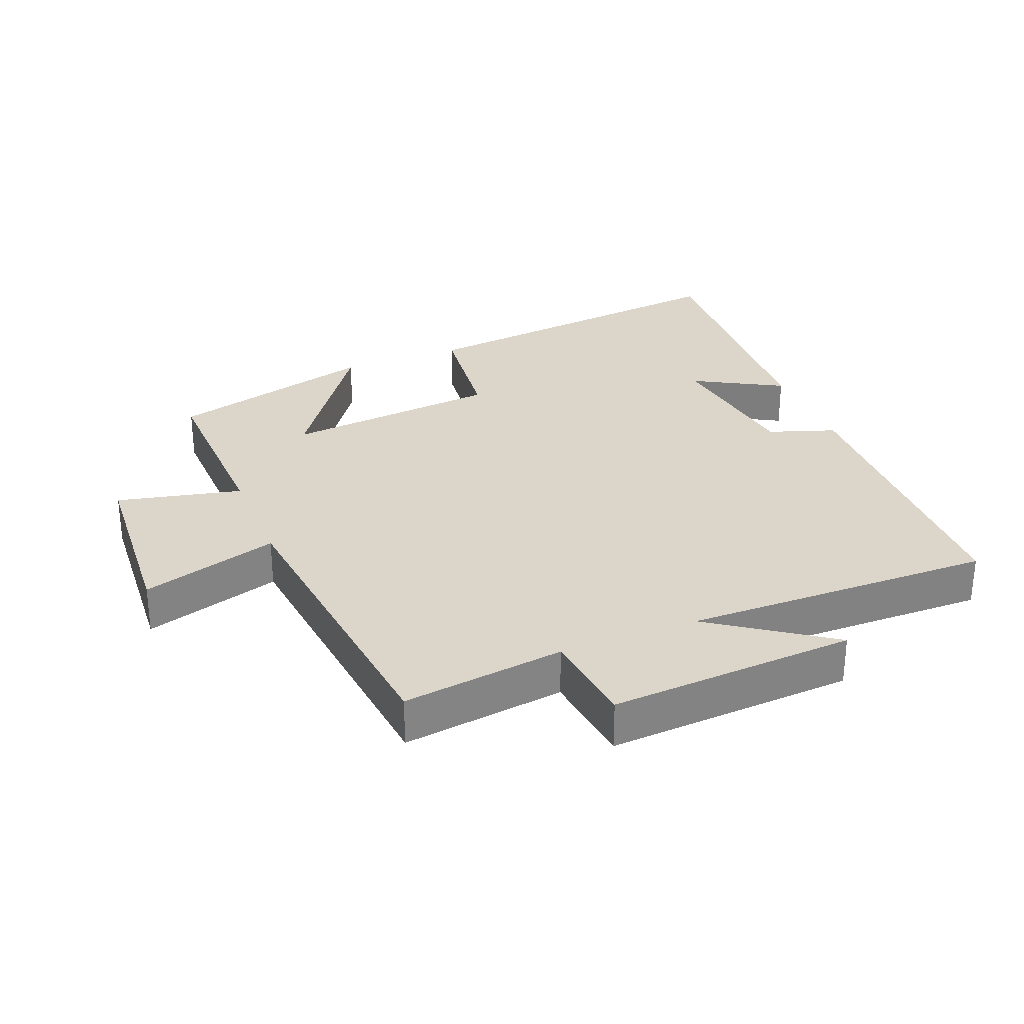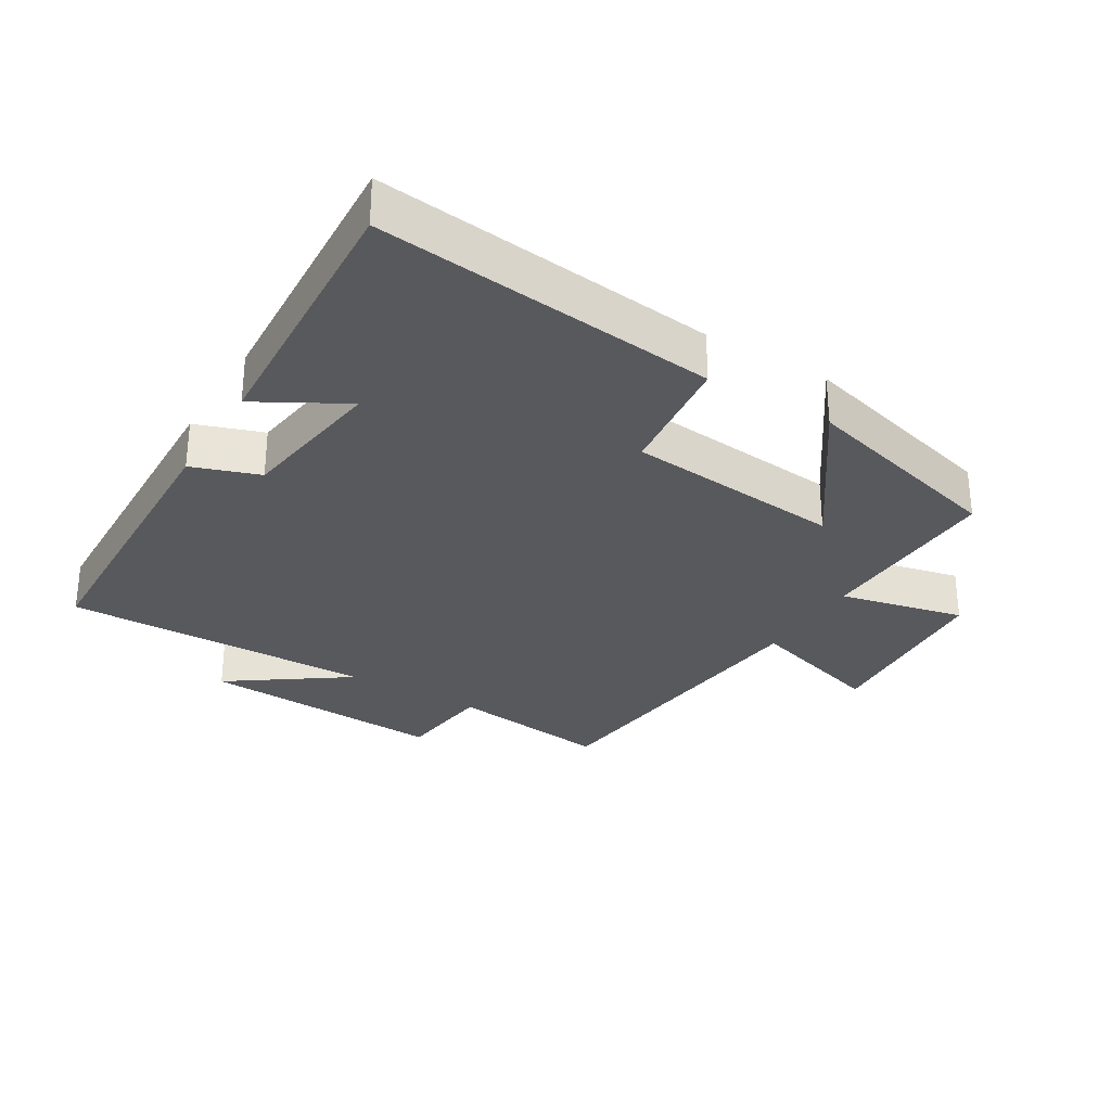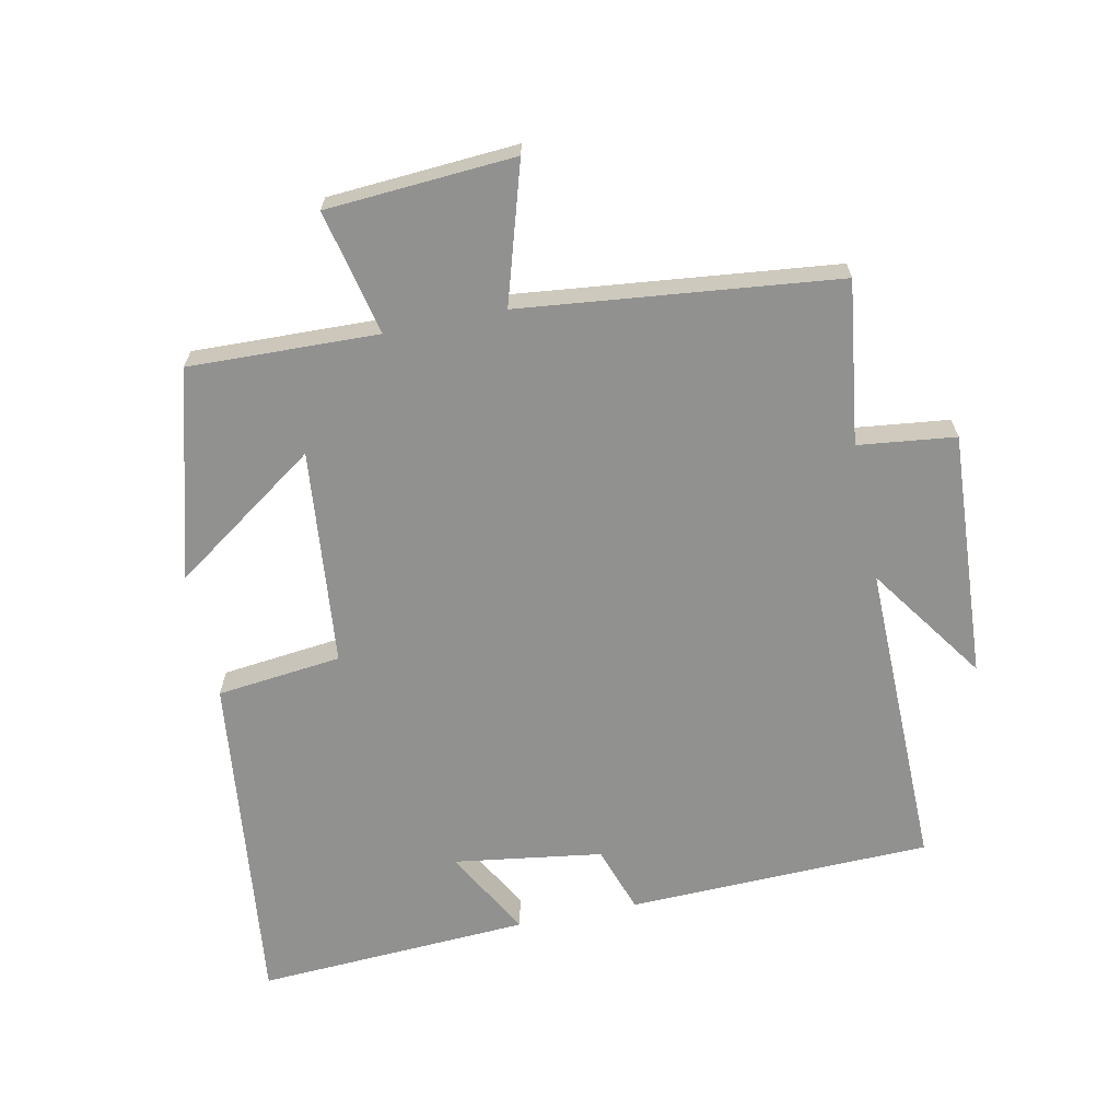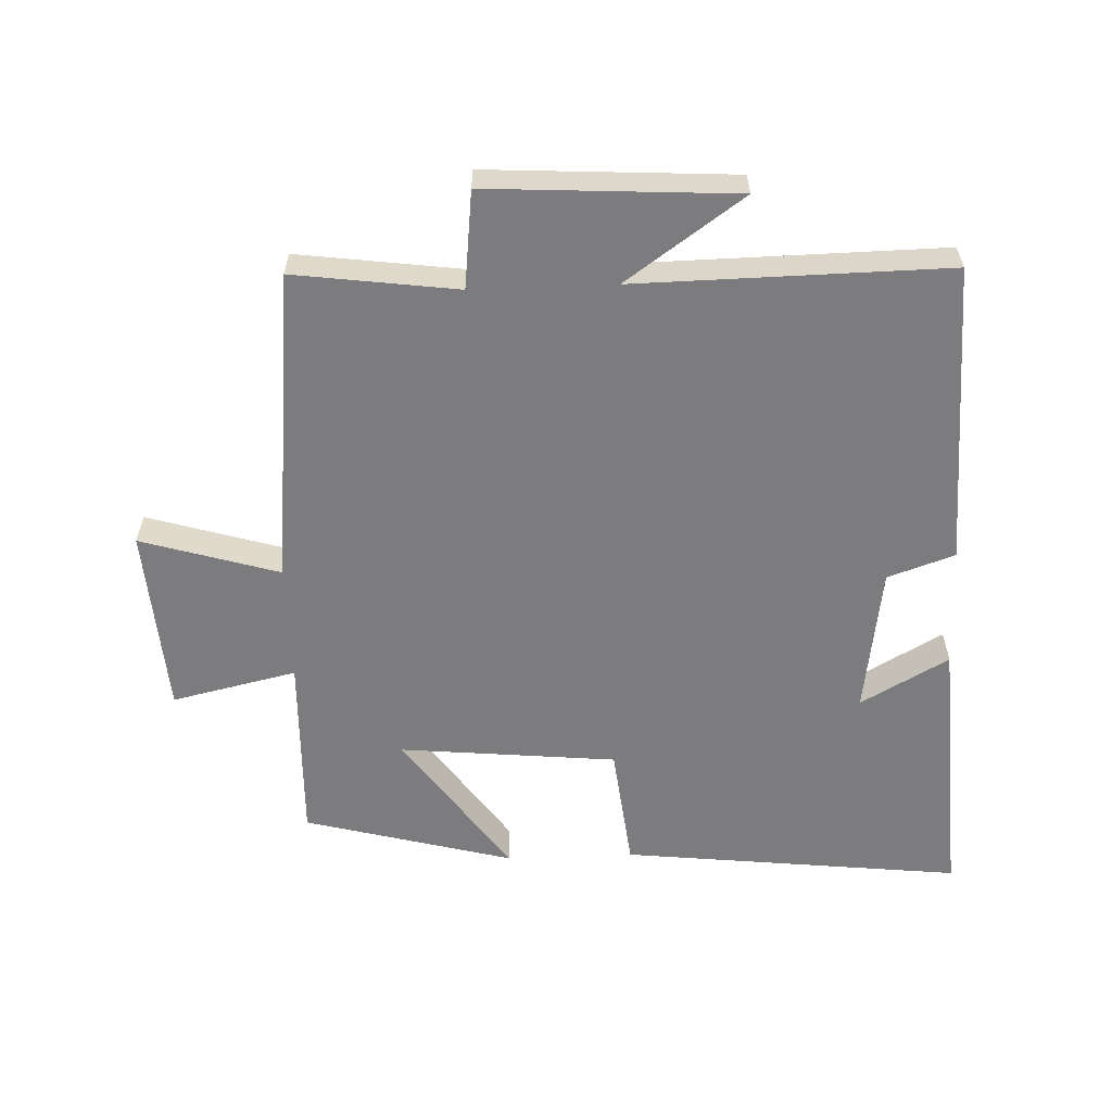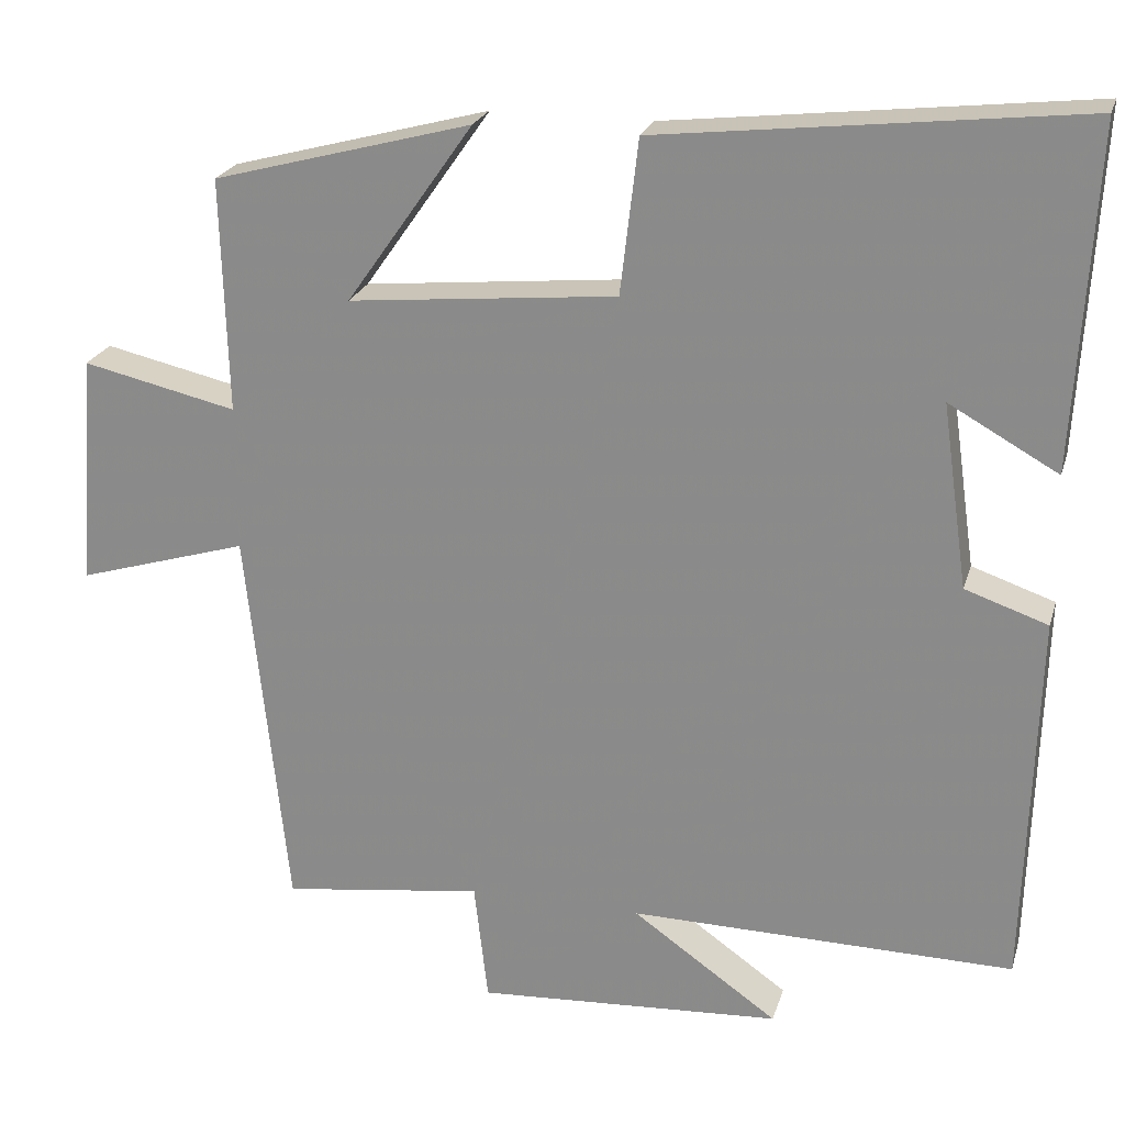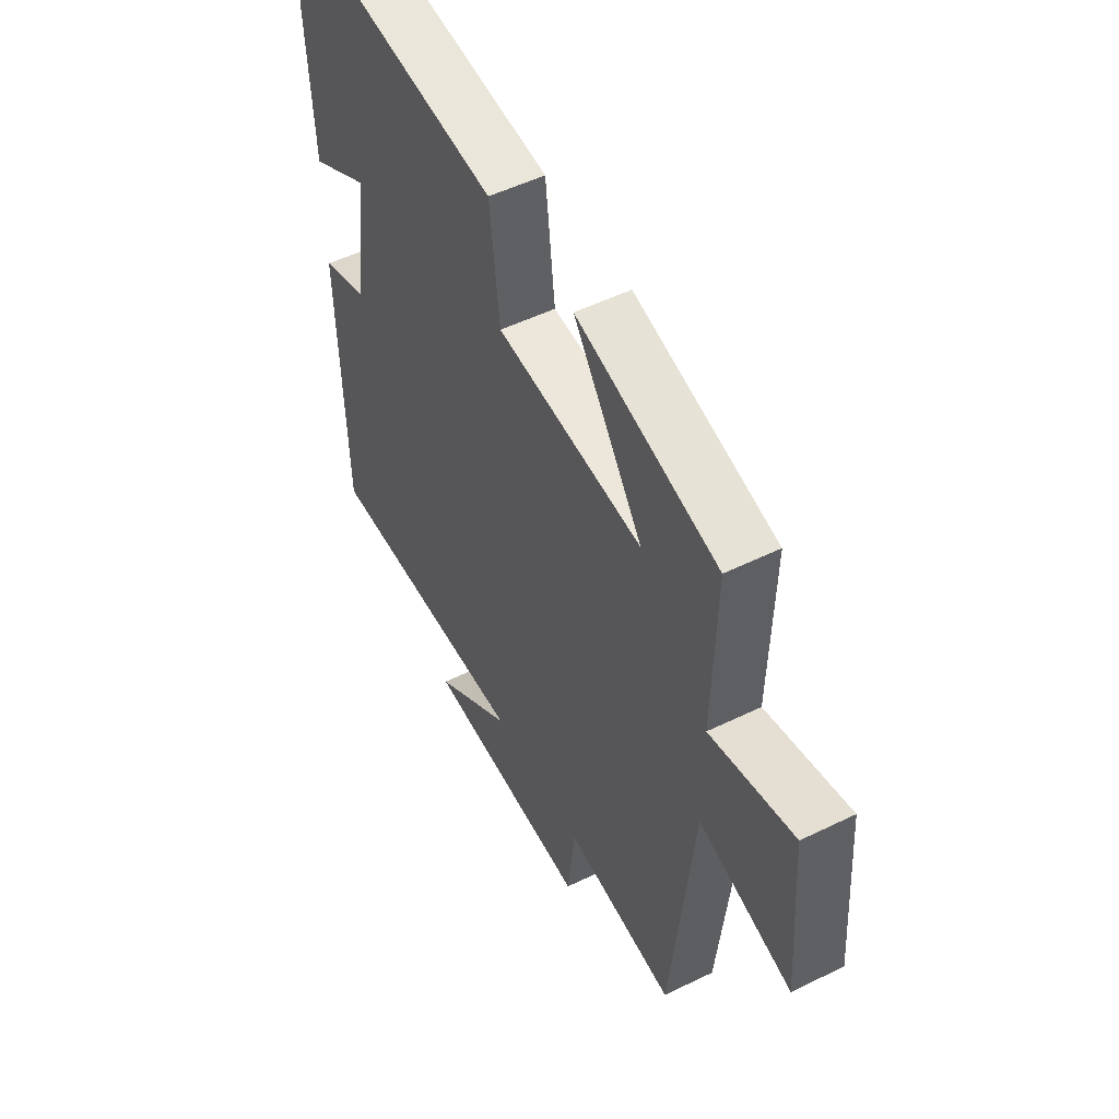
<metadata>
{"format":"obj","ext":"obj","renderer":"f3d","projection":"perspective","resolution":1024,"background":"white","views":[{"elev":29.7,"azim":158.1,"up":"+Y"},{"elev":-29.9,"azim":-31.1,"up":"+Y"},{"elev":-65.9,"azim":101.5,"up":"+Y"},{"elev":-58.9,"azim":-177.8,"up":"+Y"},{"elev":22.8,"azim":-164.9,"up":"+Z"},{"elev":51.6,"azim":62.0,"up":"+Z"}]}
</metadata>
<code>
v 0.449 0.07 -0.533
v 0.201 0.07 -0.5
v 0.184 0.07 -0.648
v -0.192 0.07 -0.626
v -0.013 0.07 -0.5
v -0.486 0.07 -0.507
v -0.5 0.07 -0.045
v -0.398 0.07 -0.01
v -0.366 0.07 0.216
v -0.5 0.07 0.141
v -0.524 0.07 0.558
v -0.006 0.07 0.5
v 0.016 0.07 0.31
v 0.346 0.07 0.278
v 0.19 0.07 0.5
v 0.508 0.07 0.415
v 0.5 0.07 0.127
v 0.69 0.07 0.17
v 0.71 0.07 -0.116
v 0.5 0.07 -0.053
v 0.449 0 -0.533
v 0.201 0 -0.5
v 0.184 0 -0.648
v -0.192 0 -0.626
v -0.013 0 -0.5
v -0.486 0 -0.507
v -0.5 0 -0.045
v -0.398 0 -0.01
v -0.366 0 0.216
v -0.5 0 0.141
v -0.524 0 0.558
v -0.006 0 0.5
v 0.016 0 0.31
v 0.346 0 0.278
v 0.19 0 0.5
v 0.508 0 0.415
v 0.5 0 0.127
v 0.69 0 0.17
v 0.71 0 -0.116
v 0.5 0 -0.053
f 17 18 19 20
f 17 20 1 2
f 14 15 16 17
f 13 14 17 2
f 11 12 13
f 9 10 11
f 13 2 3
f 11 13 3
f 9 11 3
f 5 6 7 8
f 5 8 9 3
f 3 4 5
f 40 39 38 37
f 22 21 40 37
f 37 36 35 34
f 22 37 34 33
f 33 32 31
f 31 30 29
f 23 22 33
f 23 33 31
f 23 31 29
f 28 27 26 25
f 23 29 28 25
f 25 24 23
f 1 21 22 2
f 2 22 23 3
f 3 23 24 4
f 4 24 25 5
f 5 25 26 6
f 6 26 27 7
f 7 27 28 8
f 8 28 29 9
f 9 29 30 10
f 10 30 31 11
f 11 31 32 12
f 12 32 33 13
f 13 33 34 14
f 14 34 35 15
f 15 35 36 16
f 16 36 37 17
f 17 37 38 18
f 18 38 39 19
f 19 39 40 20
f 20 40 21 1

</code>
